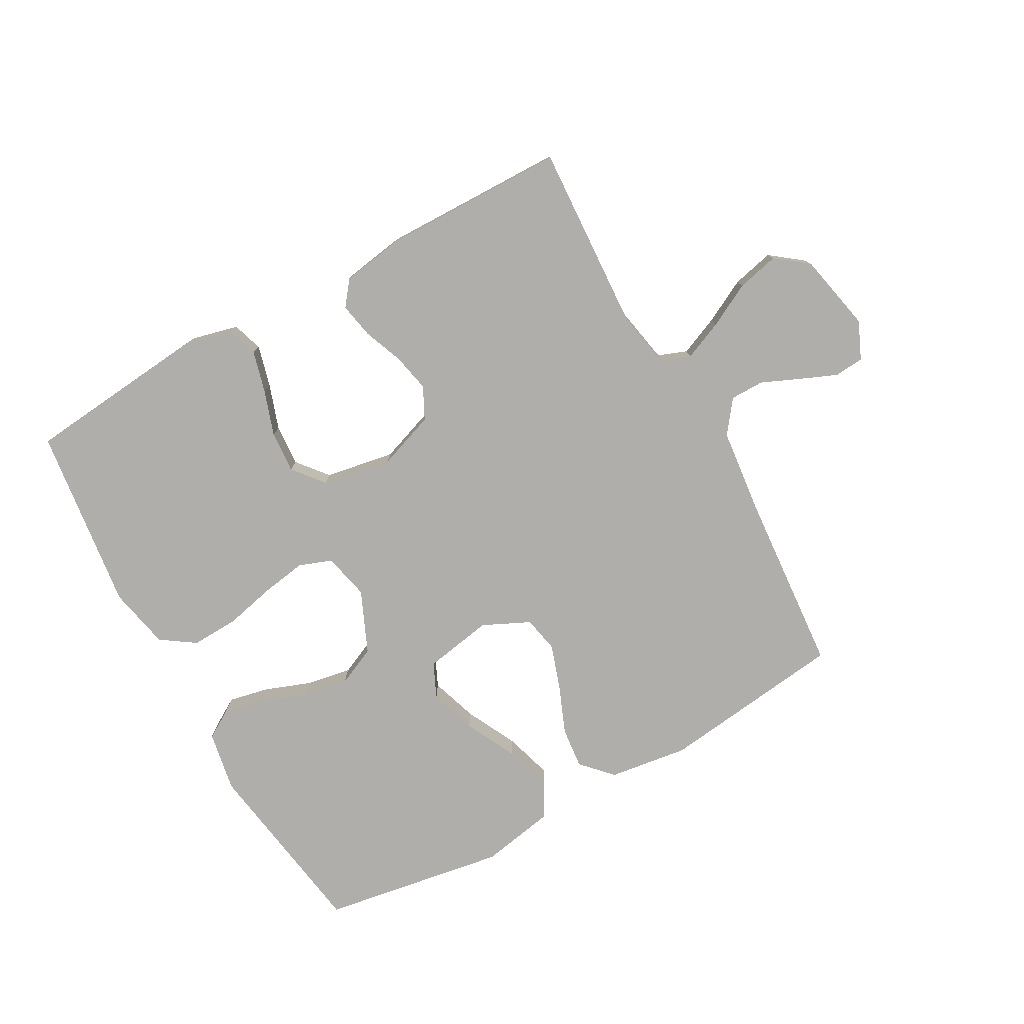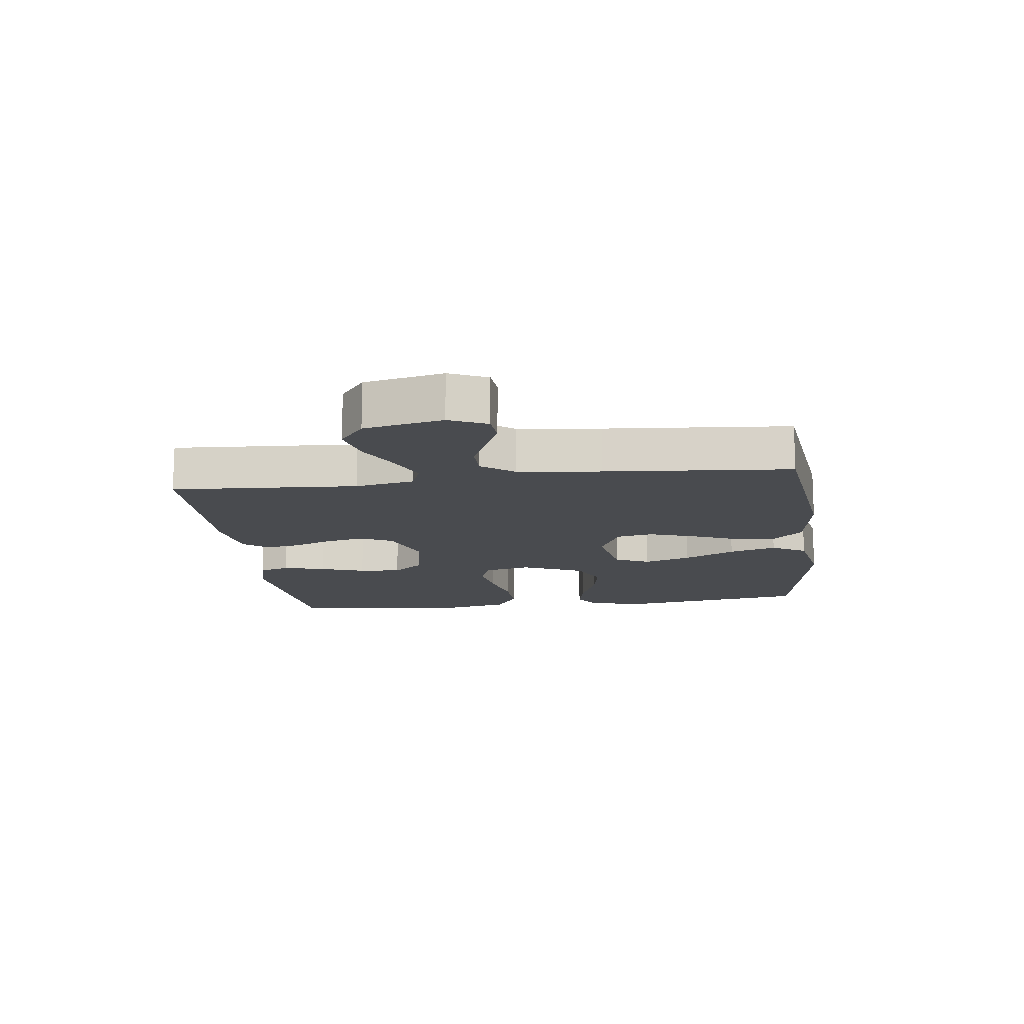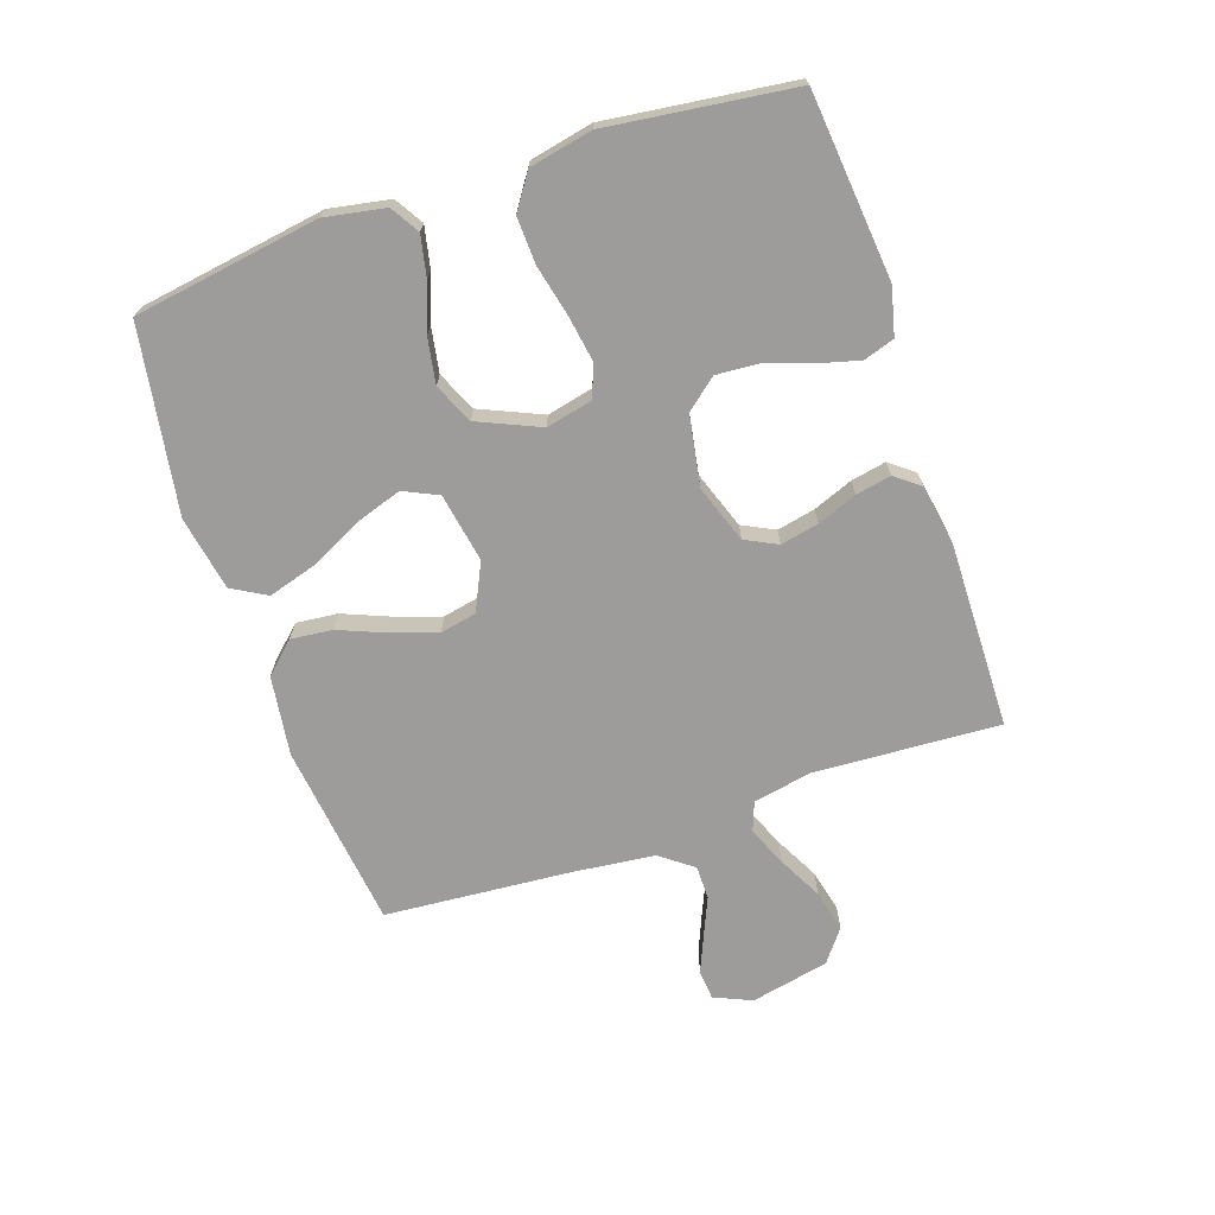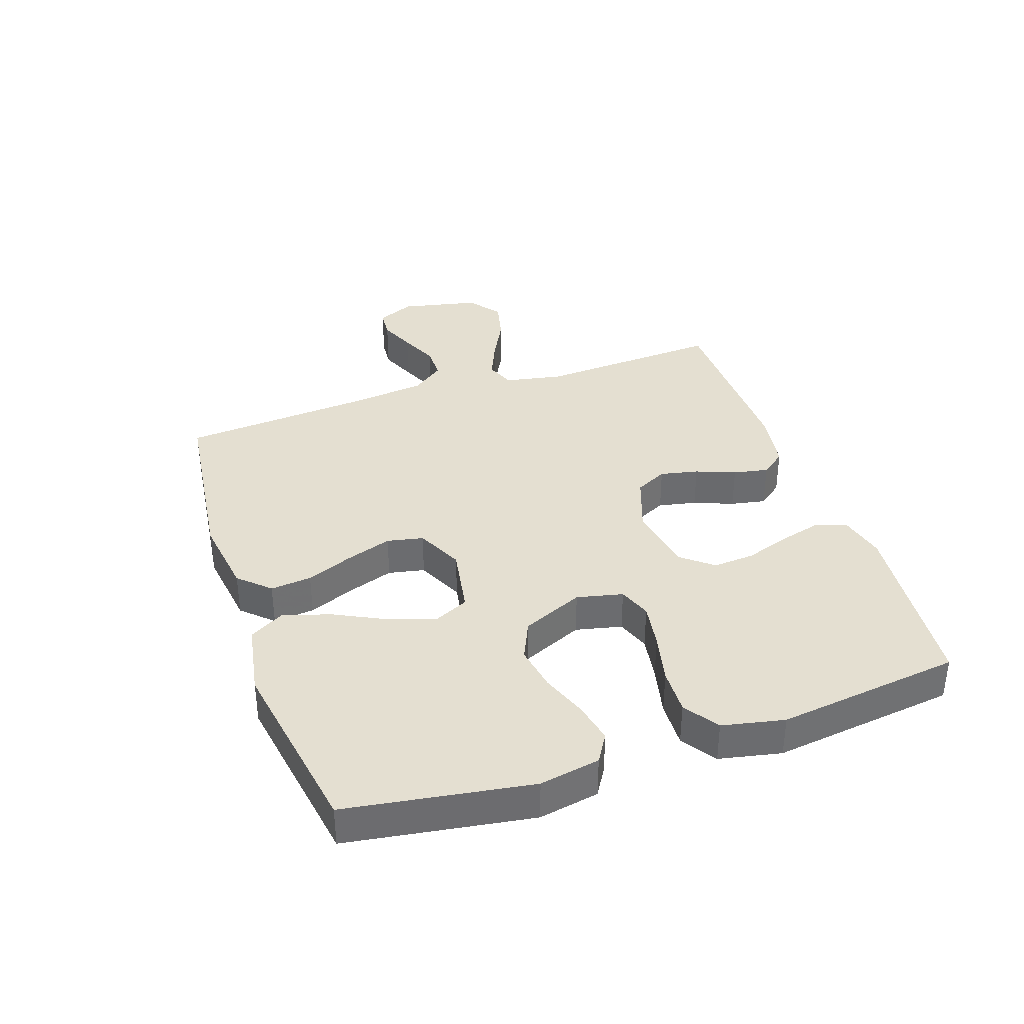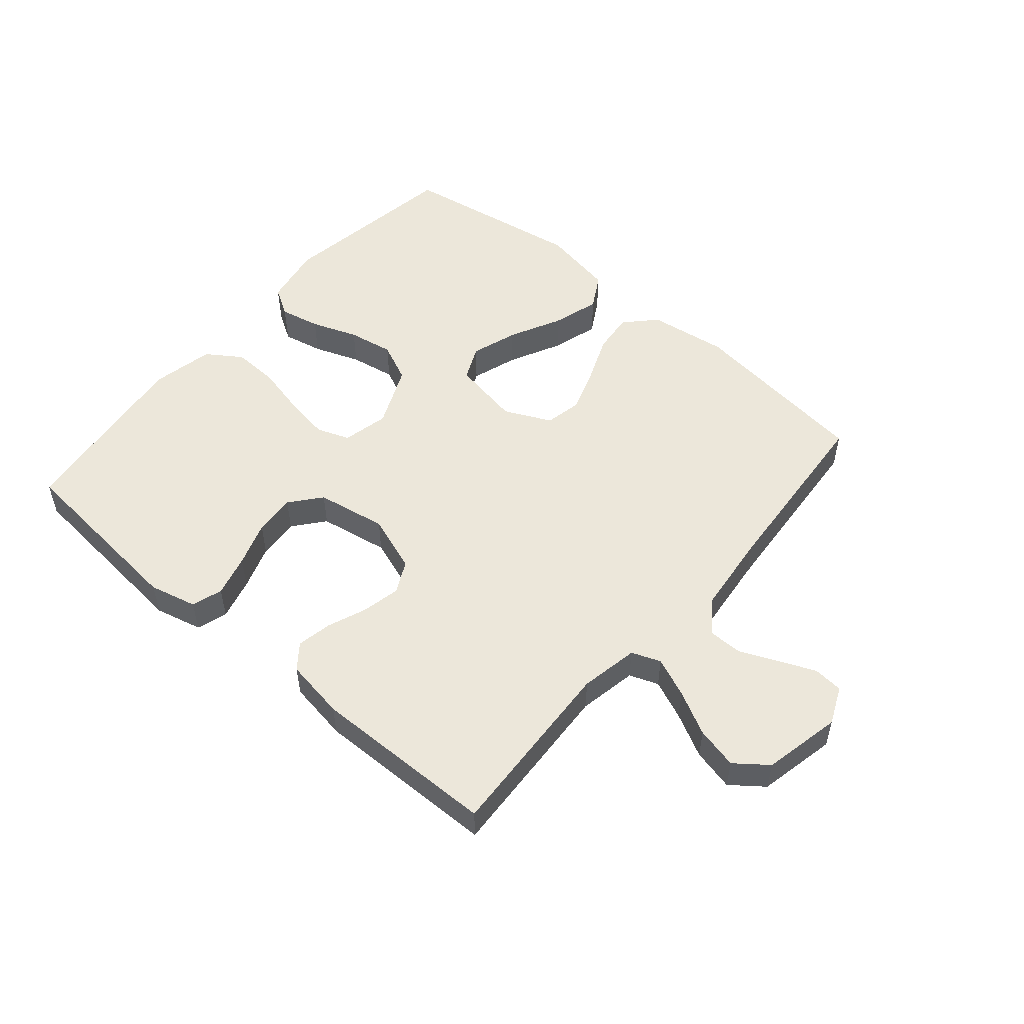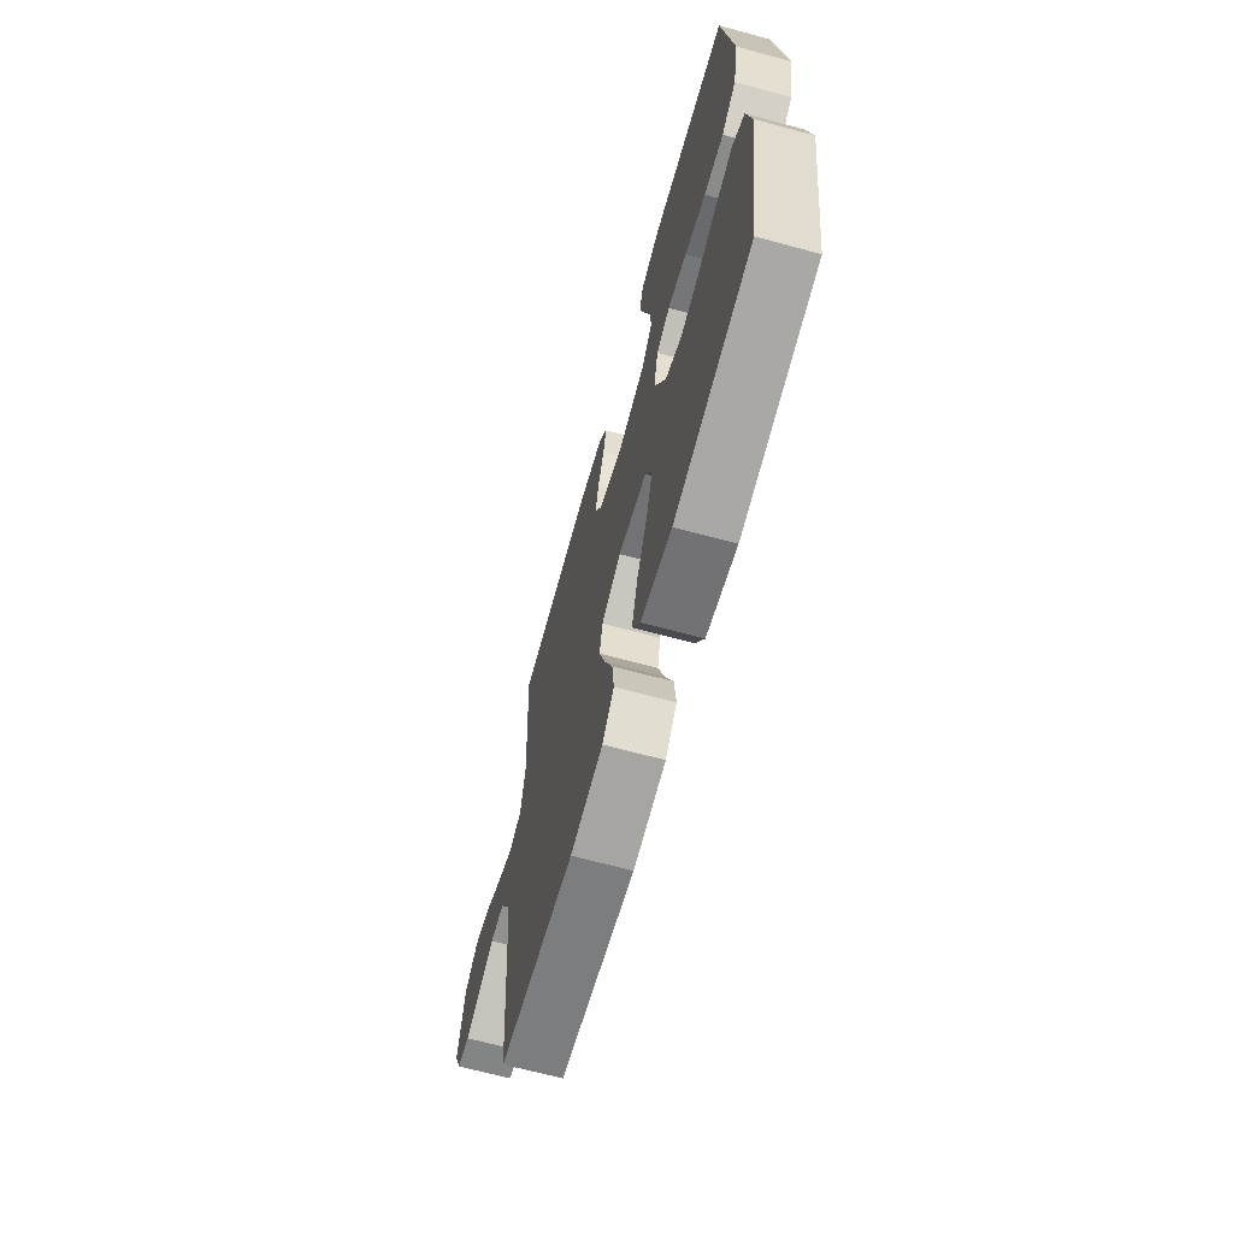
<metadata>
{"format":"obj","ext":"obj","renderer":"f3d","projection":"perspective","resolution":1024,"background":"white","views":[{"elev":-77.9,"azim":29.1,"up":"+Y"},{"elev":-14.0,"azim":97.1,"up":"+Y"},{"elev":-70.0,"azim":-71.2,"up":"+Y"},{"elev":36.7,"azim":-108.8,"up":"+Y"},{"elev":52.6,"azim":40.5,"up":"+Y"},{"elev":-66.0,"azim":-105.3,"up":"+Z"}]}
</metadata>
<code>
v 0.5 0.07 -0.5
v 0.2 0.07 -0.537
v 0.071 0.07 -0.519
v 0.025 0.07 -0.47
v 0.032 0.07 -0.403
v 0.063 0.07 -0.327
v 0.088 0.07 -0.253
v 0.076 0.07 -0.194
v 0 0.07 -0.158
v -0.112 0.07 -0.178
v -0.138 0.07 -0.234
v -0.113 0.07 -0.31
v -0.071 0.07 -0.394
v -0.048 0.07 -0.471
v -0.08 0.07 -0.527
v -0.2 0.07 -0.549
v -0.5 0.07 -0.5
v -0.546 0.07 -0.2
v -0.528 0.07 -0.102
v -0.482 0.07 -0.074
v -0.416 0.07 -0.088
v -0.341 0.07 -0.116
v -0.267 0.07 -0.129
v -0.203 0.07 -0.1
v -0.159 0.07 0
v -0.176 0.07 0.075
v -0.229 0.07 0.095
v -0.303 0.07 0.083
v -0.385 0.07 0.064
v -0.461 0.07 0.061
v -0.517 0.07 0.099
v -0.538 0.07 0.2
v -0.5 0.07 0.5
v -0.2 0.07 0.529
v -0.123 0.07 0.51
v -0.107 0.07 0.46
v -0.125 0.07 0.392
v -0.15 0.07 0.319
v -0.155 0.07 0.251
v -0.114 0.07 0.201
v 0 0.07 0.181
v 0.093 0.07 0.214
v 0.119 0.07 0.266
v 0.106 0.07 0.328
v 0.081 0.07 0.392
v 0.07 0.07 0.449
v 0.101 0.07 0.489
v 0.2 0.07 0.505
v 0.5 0.07 0.5
v 0.483 0.07 0.2
v 0.501 0.07 0.105
v 0.548 0.07 0.087
v 0.612 0.07 0.114
v 0.683 0.07 0.151
v 0.751 0.07 0.167
v 0.803 0.07 0.127
v 0.83 0.07 0
v 0.803 0.07 -0.061
v 0.755 0.07 -0.065
v 0.696 0.07 -0.04
v 0.634 0.07 -0.013
v 0.579 0.07 -0.013
v 0.539 0.07 -0.066
v 0.524 0.07 -0.2
v 0.5 0 -0.5
v 0.2 0 -0.537
v 0.071 0 -0.519
v 0.025 0 -0.47
v 0.032 0 -0.403
v 0.063 0 -0.327
v 0.088 0 -0.253
v 0.076 0 -0.194
v 0 0 -0.158
v -0.112 0 -0.178
v -0.138 0 -0.234
v -0.113 0 -0.31
v -0.071 0 -0.394
v -0.048 0 -0.471
v -0.08 0 -0.527
v -0.2 0 -0.549
v -0.5 0 -0.5
v -0.546 0 -0.2
v -0.528 0 -0.102
v -0.482 0 -0.074
v -0.416 0 -0.088
v -0.341 0 -0.116
v -0.267 0 -0.129
v -0.203 0 -0.1
v -0.159 0 0
v -0.176 0 0.075
v -0.229 0 0.095
v -0.303 0 0.083
v -0.385 0 0.064
v -0.461 0 0.061
v -0.517 0 0.099
v -0.538 0 0.2
v -0.5 0 0.5
v -0.2 0 0.529
v -0.123 0 0.51
v -0.107 0 0.46
v -0.125 0 0.392
v -0.15 0 0.319
v -0.155 0 0.251
v -0.114 0 0.201
v 0 0 0.181
v 0.093 0 0.214
v 0.119 0 0.266
v 0.106 0 0.328
v 0.081 0 0.392
v 0.07 0 0.449
v 0.101 0 0.489
v 0.2 0 0.505
v 0.5 0 0.5
v 0.483 0 0.2
v 0.501 0 0.105
v 0.548 0 0.087
v 0.612 0 0.114
v 0.683 0 0.151
v 0.751 0 0.167
v 0.803 0 0.127
v 0.83 0 0
v 0.803 0 -0.061
v 0.755 0 -0.065
v 0.696 0 -0.04
v 0.634 0 -0.013
v 0.579 0 -0.013
v 0.539 0 -0.066
v 0.524 0 -0.2
f 59 60 61
f 58 59 61
f 57 58 61
f 56 57 61
f 55 56 61
f 54 55 61
f 53 54 61
f 52 53 61 62
f 51 52 62 63
f 48 49 50
f 47 48 50
f 46 47 50
f 45 46 50
f 44 45 50
f 43 44 50 51
f 51 63 64
f 43 51 64
f 42 43 64
f 36 37 38
f 35 36 38
f 34 35 38
f 33 34 38
f 32 33 38
f 31 32 38
f 30 31 38
f 29 30 38
f 28 29 38
f 27 28 38 39
f 26 27 39 40
f 20 21 22
f 19 20 22
f 18 19 22
f 17 18 22
f 16 17 22
f 15 16 22
f 14 15 22
f 13 14 22
f 12 13 22
f 11 12 22 23
f 10 11 23 24
f 4 5 6
f 3 4 6
f 2 3 6
f 1 2 6
f 64 1 6
f 64 6 7
f 64 7 8
f 42 64 8
f 41 42 8
f 41 8 9
f 40 41 9
f 26 40 9
f 25 26 9
f 9 10 24 25
f 125 124 123
f 125 123 122
f 125 122 121
f 125 121 120
f 125 120 119
f 125 119 118
f 125 118 117
f 126 125 117 116
f 127 126 116 115
f 114 113 112
f 114 112 111
f 114 111 110
f 114 110 109
f 114 109 108
f 115 114 108 107
f 128 127 115
f 128 115 107
f 128 107 106
f 102 101 100
f 102 100 99
f 102 99 98
f 102 98 97
f 102 97 96
f 102 96 95
f 102 95 94
f 102 94 93
f 102 93 92
f 103 102 92 91
f 104 103 91 90
f 86 85 84
f 86 84 83
f 86 83 82
f 86 82 81
f 86 81 80
f 86 80 79
f 86 79 78
f 86 78 77
f 86 77 76
f 87 86 76 75
f 88 87 75 74
f 70 69 68
f 70 68 67
f 70 67 66
f 70 66 65
f 70 65 128
f 71 70 128
f 72 71 128
f 72 128 106
f 72 106 105
f 73 72 105
f 73 105 104
f 73 104 90
f 73 90 89
f 89 88 74 73
f 1 65 66 2
f 2 66 67 3
f 3 67 68 4
f 4 68 69 5
f 5 69 70 6
f 6 70 71 7
f 7 71 72 8
f 8 72 73 9
f 9 73 74 10
f 10 74 75 11
f 11 75 76 12
f 12 76 77 13
f 13 77 78 14
f 14 78 79 15
f 15 79 80 16
f 16 80 81 17
f 17 81 82 18
f 18 82 83 19
f 19 83 84 20
f 20 84 85 21
f 21 85 86 22
f 22 86 87 23
f 23 87 88 24
f 24 88 89 25
f 25 89 90 26
f 26 90 91 27
f 27 91 92 28
f 28 92 93 29
f 29 93 94 30
f 30 94 95 31
f 31 95 96 32
f 32 96 97 33
f 33 97 98 34
f 34 98 99 35
f 35 99 100 36
f 36 100 101 37
f 37 101 102 38
f 38 102 103 39
f 39 103 104 40
f 40 104 105 41
f 41 105 106 42
f 42 106 107 43
f 43 107 108 44
f 44 108 109 45
f 45 109 110 46
f 46 110 111 47
f 47 111 112 48
f 48 112 113 49
f 49 113 114 50
f 50 114 115 51
f 51 115 116 52
f 52 116 117 53
f 53 117 118 54
f 54 118 119 55
f 55 119 120 56
f 56 120 121 57
f 57 121 122 58
f 58 122 123 59
f 59 123 124 60
f 60 124 125 61
f 61 125 126 62
f 62 126 127 63
f 63 127 128 64
f 64 128 65 1

</code>
